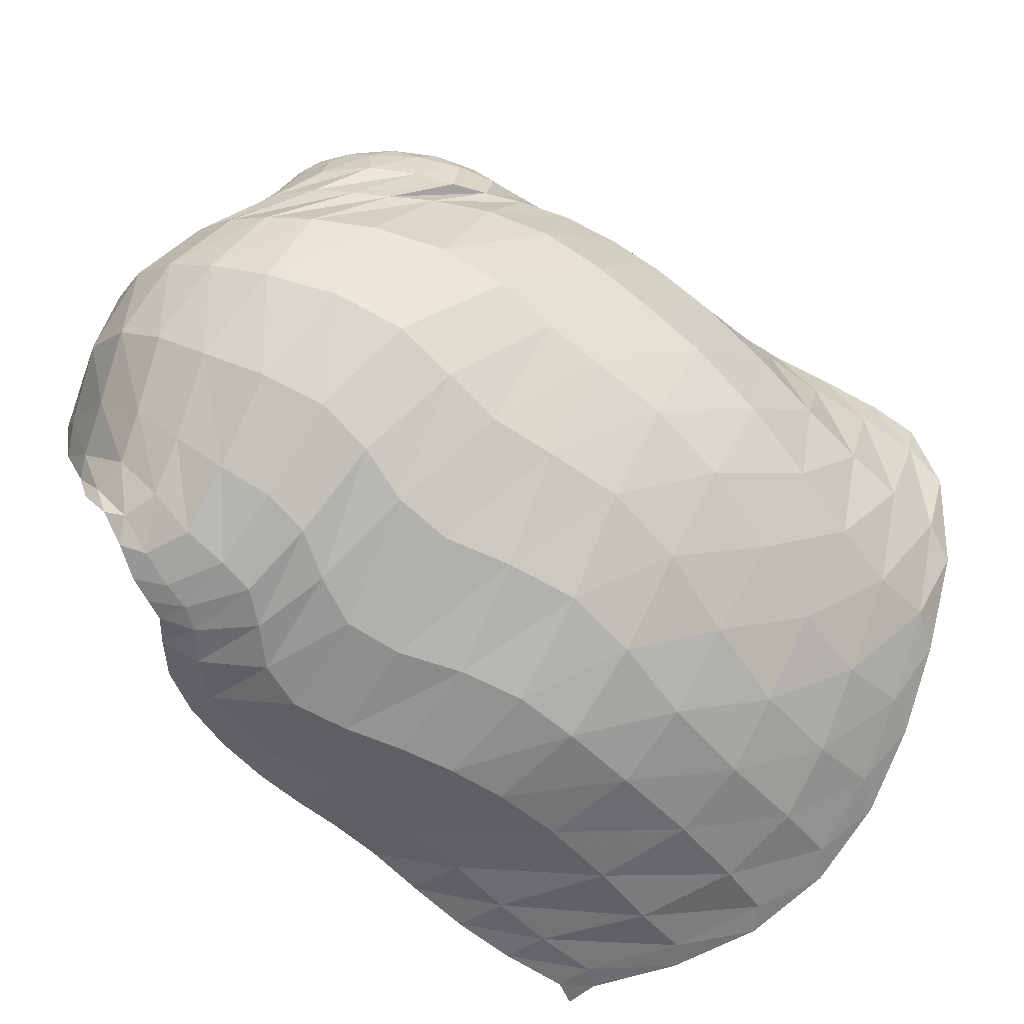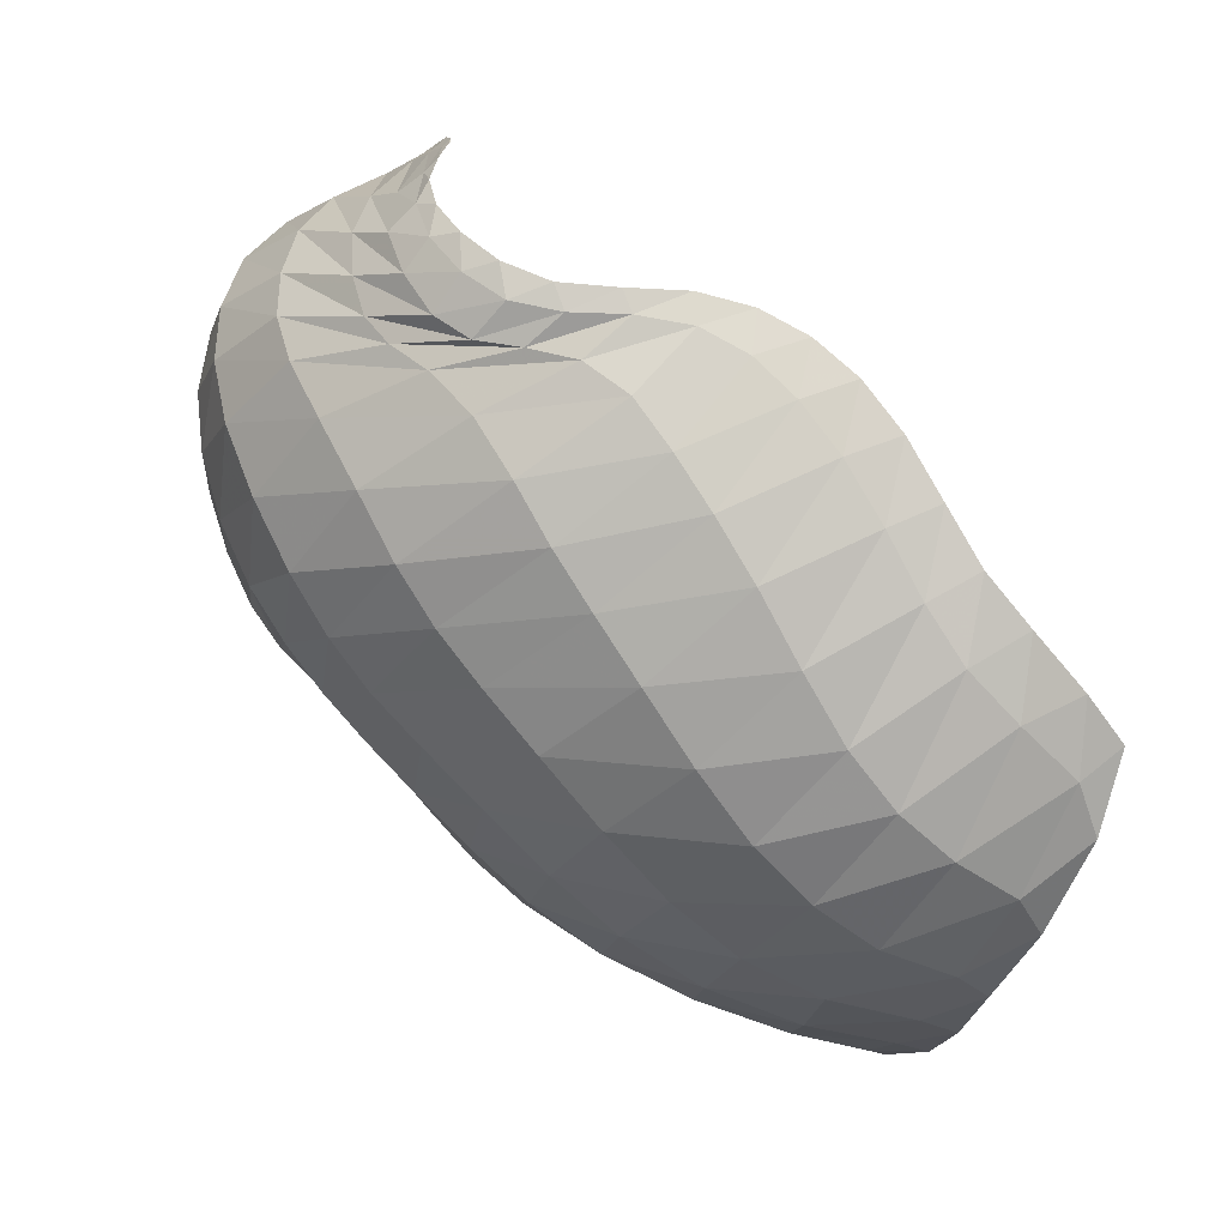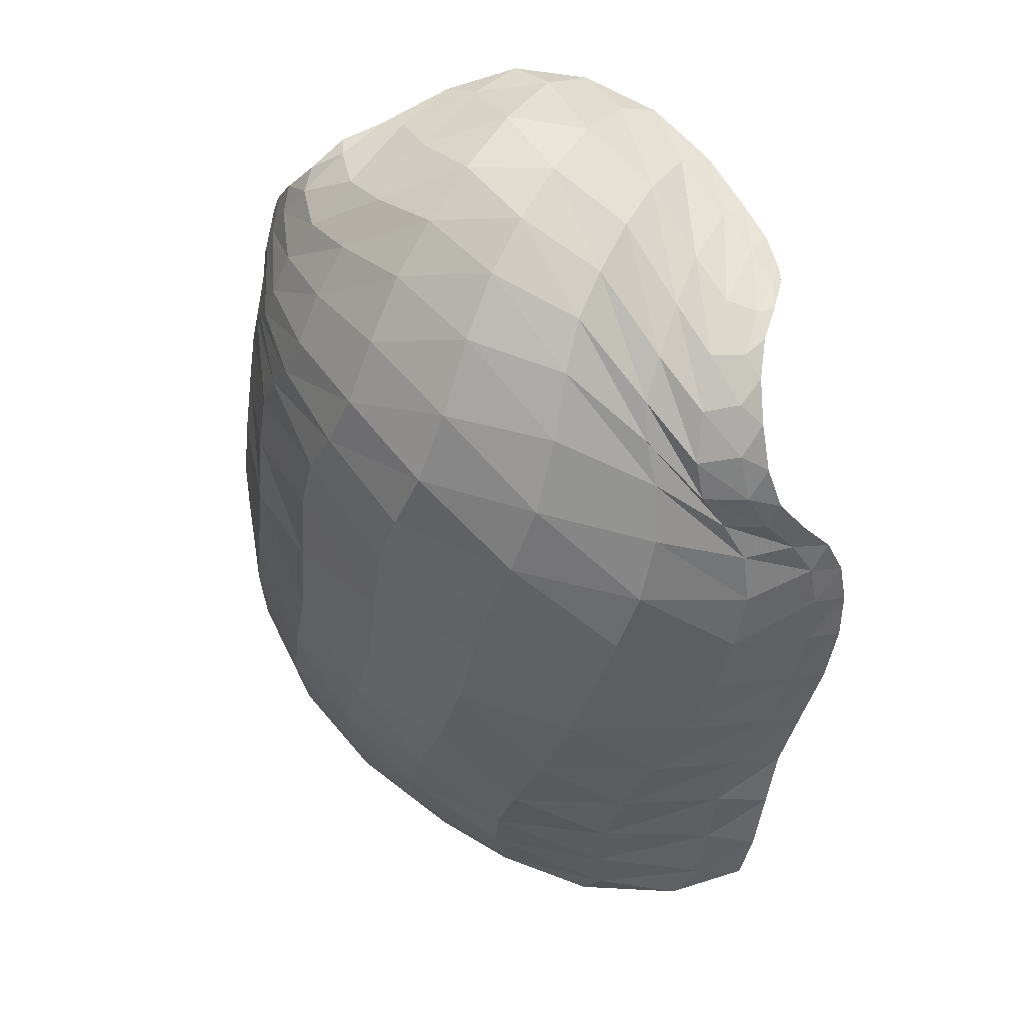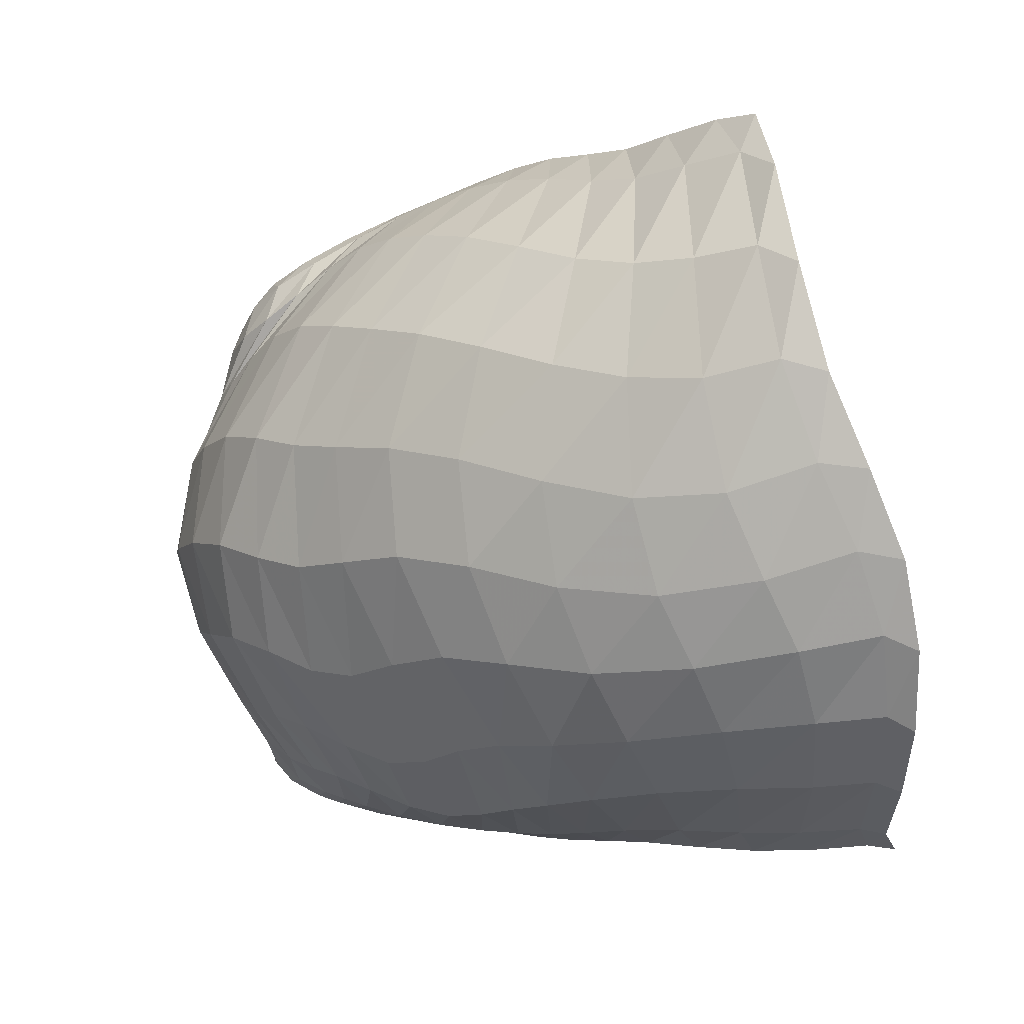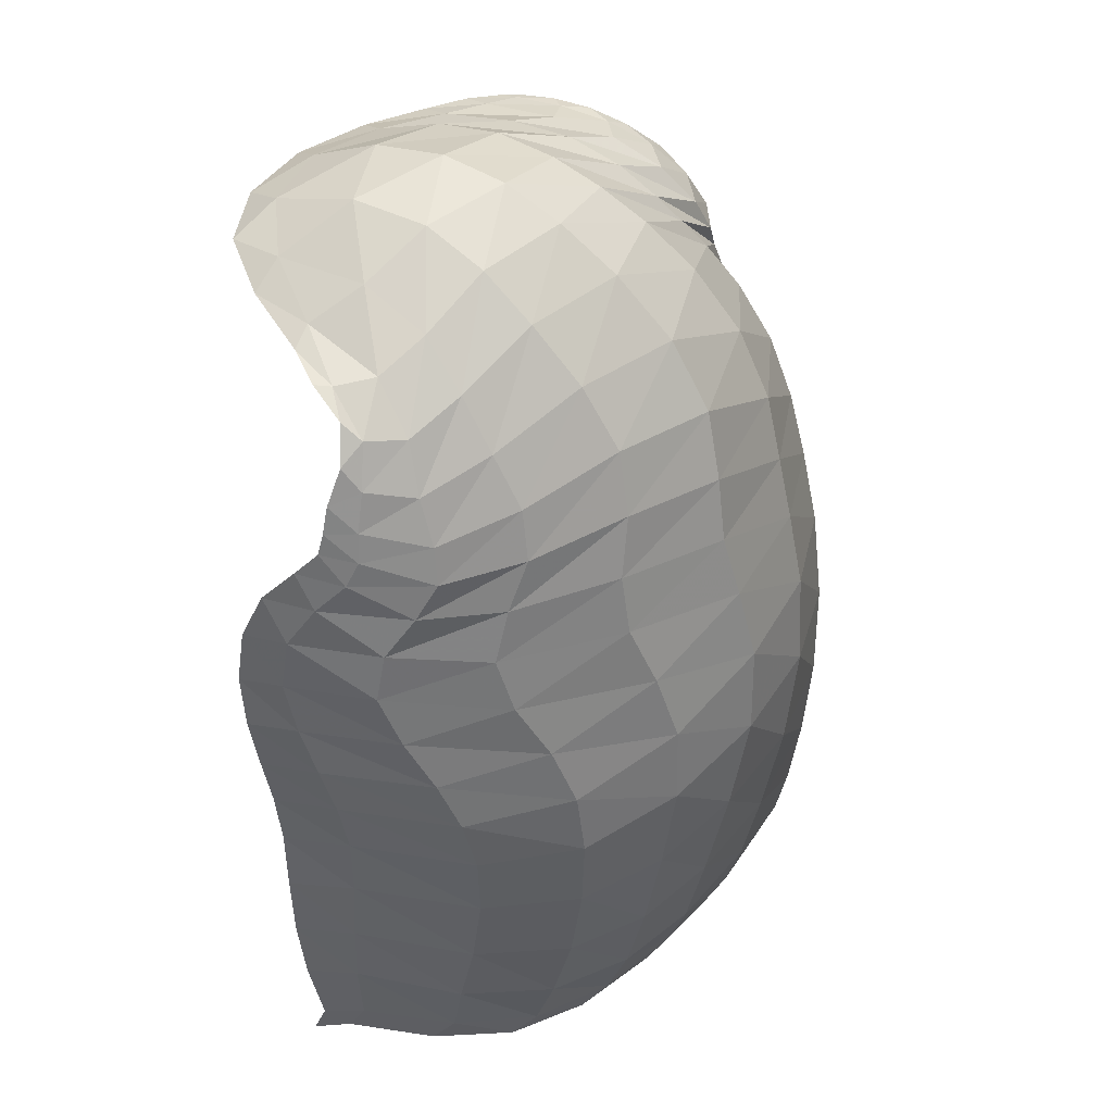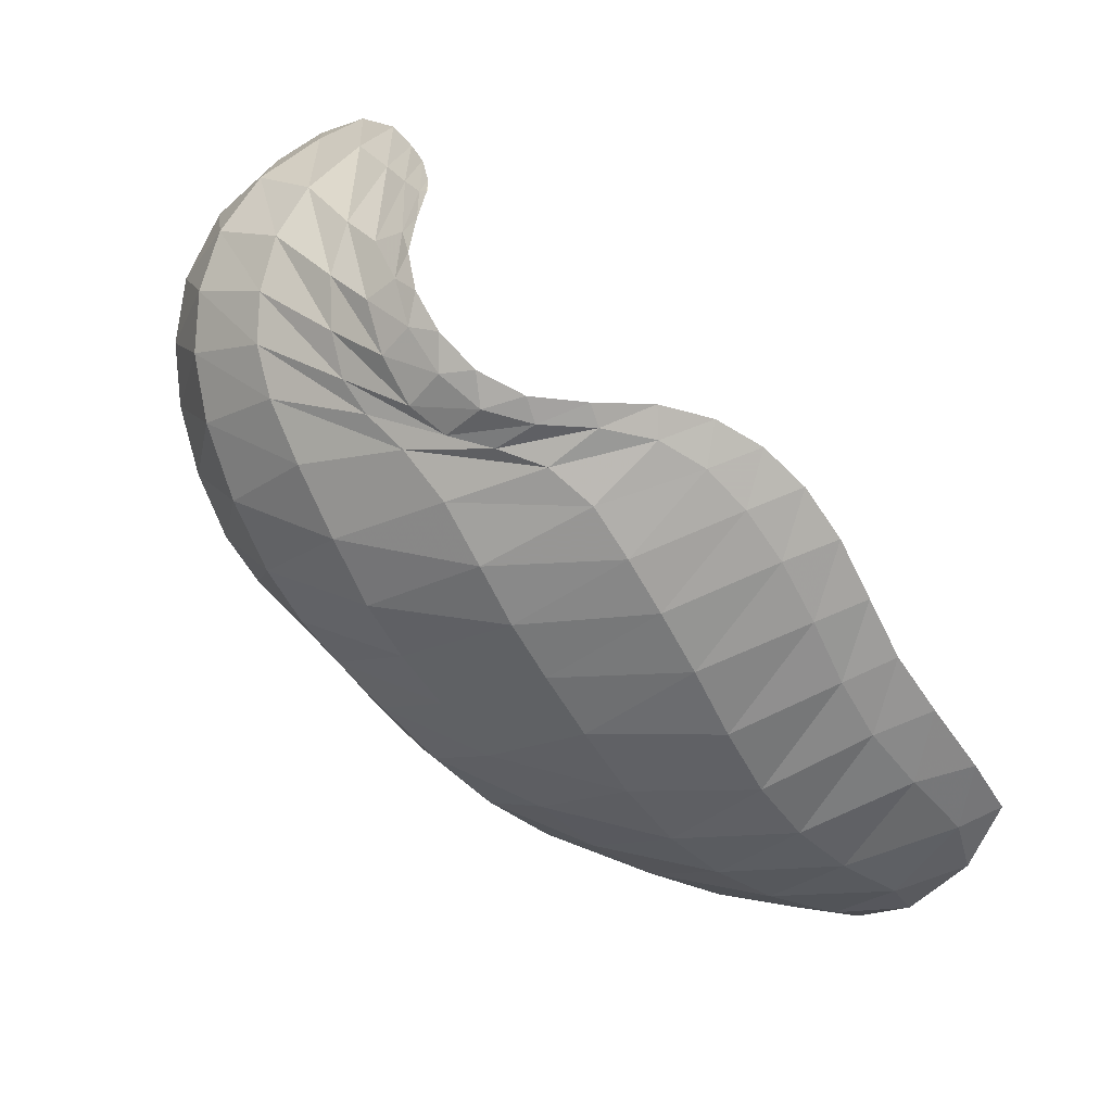
<metadata>
{"format":"obj","ext":"obj","renderer":"f3d","projection":"perspective","resolution":1024,"background":"white","views":[{"elev":-45.9,"azim":130.8,"up":"+Y"},{"elev":-64.5,"azim":153.4,"up":"+Z"},{"elev":-27.1,"azim":99.2,"up":"+Z"},{"elev":-30.6,"azim":-160.4,"up":"+Y"},{"elev":-36.0,"azim":84.8,"up":"+Y"},{"elev":-39.9,"azim":149.7,"up":"+Z"}]}
</metadata>
<code>
v 165.7 20.76 163.4
v 185.8 24.14 165.6
v 212.6 30.36 170
v 235.7 36.51 173.5
v 254.6 42.27 179.1
v 276 48.72 180.4
v 293.9 50.79 170.8
v 303.2 53.21 165.8
v 314.8 59.62 163.2
v 321.8 73.14 169
v 158.7 22.74 137.2
v 176.8 24.42 132.2
v 210.9 27.3 130.3
v 238.3 30.62 135.9
v 258.7 36.53 148.6
v 278.7 43.29 153.3
v 294 49.62 144.1
v 308.7 58.51 148.5
v 322.4 75.39 157.3
v 320.2 95.78 181
v 146.8 37.72 102.6
v 170.2 37.89 94.95
v 213.7 39.08 92.54
v 247.5 49.08 93.27
v 274.2 55.09 106
v 296.4 66.32 108.6
v 317.6 79.84 119.4
v 331.4 94.7 138.9
v 331 111.1 163.7
v 315.6 126 184
v 148.7 64.91 73.61
v 177.2 62.53 69.26
v 215 70.73 65.14
v 250.1 86.93 66.49
v 276.6 98.17 74.7
v 299.6 112 85.72
v 319.3 121.2 106.8
v 327 129.6 125.6
v 323.2 140.5 148
v 310.5 151.8 162.7
v 155.5 102.3 51.32
v 177 108.6 51.28
v 203.9 118.1 55.51
v 231.3 136.2 63.02
v 254.1 148.8 73.07
v 274.4 153.2 84.1
v 292.8 146.2 89.43
v 308 147.9 101.7
v 313.9 154.2 124.4
v 308.9 163.1 142
v 162.2 142.6 51.31
v 184.2 151.1 61.78
v 206.3 161.3 74.12
v 228.1 171.9 85.55
v 249.5 173.6 92.05
v 273 166.5 90.97
v 294.2 160.2 94.34
v 307.5 160.1 108.7
v 309.8 163.9 124
v 308.5 165.5 131.3
v 171.5 21.76 161.5
v 166.1 21.48 155.8
v 199.2 26.91 168.2
v 171.2 22.28 153
v 185.2 24.17 154.9
v 225.2 33.8 171.4
v 199 26.51 155.9
v 213.4 29.32 156.5
v 245 39.05 176.3
v 226.9 31.73 157.9
v 237.7 33.77 160.8
v 264.9 45.83 180.9
v 247.1 36.32 164.8
v 256.9 39.68 169
v 286.3 50.24 176.8
v 267.3 43.15 172.3
v 277.9 45.83 171.7
v 299 51.66 166.5
v 286.8 47.44 166.7
v 293.3 48.73 161.1
v 308.4 55.61 165.3
v 298.3 50.59 159
v 303.8 53.33 159.3
v 320.1 66.09 163.6
v 310.8 57.55 159
v 317.6 63.93 159.3
v 321.6 73.19 165.4
v 321.3 81.65 172.7
v 163.5 23.86 132.8
v 151.8 27.73 119.1
v 193 25.78 130.6
v 156.4 29.68 114.1
v 171.1 29.34 111.5
v 226.5 28.64 132
v 190.6 29.52 109.5
v 211.2 30.46 109.2
v 248.5 33.39 141.5
v 228.3 32.68 110.3
v 241.7 36.06 113.2
v 269 39.84 154.2
v 253.6 39.21 119.3
v 265.1 41.73 127.5
v 286.8 46.54 147.9
v 275.9 45.28 132.1
v 285.8 50.3 130.4
v 300.9 53.26 145.3
v 295 55.57 127.5
v 304 60.7 129.3
v 316.7 65.74 151.1
v 312.6 66.55 135.5
v 320.4 73.83 141.9
v 322.8 86.77 170.7
v 326.3 82.67 149
v 328.1 92.59 160.7
v 323.3 102.6 177.1
v 318.4 110.8 186.2
v 152.9 39.84 97.48
v 145.6 50.83 87.47
v 191.9 37.1 93.61
v 154.2 52.09 83.12
v 173.3 48.27 81.8
v 232 43.94 91.52
v 195.3 48.05 80.53
v 216.2 52.62 78.05
v 261.6 52.41 99.19
v 234.9 59.93 75.93
v 252.1 66.5 77.58
v 285.6 59.63 108.7
v 267.2 70.65 82.78
v 279.9 74.39 87.59
v 307.4 73.19 111.4
v 291.5 80.29 90
v 303.1 87.73 93.43
v 325.9 87.01 129.5
v 314.8 95.04 101.8
v 324.9 101.6 113.4
v 333.7 102.9 149.8
v 331.4 107.9 124.7
v 334.4 114.5 135.4
v 322.1 118.6 178.6
v 334 121.3 147.2
v 329 127.8 160.1
v 319 133.9 172.2
v 312.5 140.8 175.4
v 158.4 66.1 69.83
v 153 81.3 61.13
v 196.4 64.27 67.64
v 161.8 84.22 57.72
v 177.9 83.03 57.45
v 233.1 79.22 64.16
v 193.6 86.31 56.72
v 209.4 92.75 56.26
v 264.6 92.82 70.81
v 225.7 101.7 57.29
v 241.2 110.7 60.43
v 288 104.8 78.54
v 254.4 118 64.73
v 265.8 124.3 69.11
v 310.7 117.5 96.11
v 276.6 130.7 74.88
v 287.3 135.6 83
v 324.6 124.7 116.2
v 297.2 136.8 91.15
v 305 135.9 97.48
v 327 135.2 136.5
v 310.8 136.6 103.4
v 315.5 140.1 111.3
v 315.2 146.2 159.6
v 318.4 144.2 121.6
v 317.6 148.5 133.3
v 312.5 154.5 146.6
v 309.4 158.8 150.5
v 163.3 107.5 50.09
v 158.2 125.4 48.08
v 190.4 111.8 53.15
v 165.8 132.9 50.71
v 179 136.2 55.17
v 217.7 127.1 58.66
v 191.4 139.8 60.14
v 202.8 145.9 65.02
v 243.4 143.4 67.89
v 214.5 153.6 70.29
v 226.3 160.4 75.8
v 264.3 153 78.95
v 237.3 164.9 80.84
v 247.6 167.3 85.02
v 284 149.8 87.25
v 258.3 167 87.67
v 269.4 163.6 88.32
v 300.6 145.8 93.7
v 280.4 158.7 88.03
v 290.5 155.5 89.7
v 313.1 150.3 112.1
v 299.4 155 95.1
v 306.5 155.7 103.4
v 310.9 159.8 138
v 310.6 157.3 112.9
v 311.1 160.4 122.7
v 309.5 163.7 132
v 308.6 165.3 134.4
v 171.7 146.8 55.4
v 195.5 155.1 68.04
v 217.3 167.7 80.13
v 238.7 173.7 89.64
v 261 171.2 92.35
v 284.3 162 90.88
v 302.1 159.9 100.8
v 310.1 161.5 116.6
v 308.7 165.4 130.8
g foo
f 61 1 62
f 62 11 64
f 64 2 61
f 61 62 64
f 11 89 64
f 12 65 89
f 2 64 65
f 65 64 89
f 63 2 65
f 65 12 67
f 67 3 63
f 63 65 67
f 12 91 67
f 13 68 91
f 3 67 68
f 68 67 91
f 66 3 68
f 68 13 70
f 70 4 66
f 66 68 70
f 13 94 70
f 14 71 94
f 4 70 71
f 71 70 94
f 69 4 71
f 71 14 73
f 73 5 69
f 69 71 73
f 14 97 73
f 15 74 97
f 5 73 74
f 74 73 97
f 72 5 74
f 74 15 76
f 76 6 72
f 72 74 76
f 15 100 76
f 16 77 100
f 6 76 77
f 77 76 100
f 75 6 77
f 77 16 79
f 79 7 75
f 75 77 79
f 16 103 79
f 17 80 103
f 7 79 80
f 80 79 103
f 78 7 80
f 80 17 82
f 82 8 78
f 78 80 82
f 17 106 82
f 18 83 106
f 8 82 83
f 83 82 106
f 81 8 83
f 83 18 85
f 85 9 81
f 81 83 85
f 18 109 85
f 19 86 109
f 9 85 86
f 86 85 109
f 84 9 86
f 86 19 87
f 87 10 84
f 84 86 87
f 19 112 87
f 20 88 112
f 10 87 88
f 88 87 112
f 89 11 90
f 90 21 92
f 92 12 89
f 89 90 92
f 21 117 92
f 22 93 117
f 12 92 93
f 93 92 117
f 91 12 93
f 93 22 95
f 95 13 91
f 91 93 95
f 22 119 95
f 23 96 119
f 13 95 96
f 96 95 119
f 94 13 96
f 96 23 98
f 98 14 94
f 94 96 98
f 23 122 98
f 24 99 122
f 14 98 99
f 99 98 122
f 97 14 99
f 99 24 101
f 101 15 97
f 97 99 101
f 24 125 101
f 25 102 125
f 15 101 102
f 102 101 125
f 100 15 102
f 102 25 104
f 104 16 100
f 100 102 104
f 25 128 104
f 26 105 128
f 16 104 105
f 105 104 128
f 103 16 105
f 105 26 107
f 107 17 103
f 103 105 107
f 26 131 107
f 27 108 131
f 17 107 108
f 108 107 131
f 106 17 108
f 108 27 110
f 110 18 106
f 106 108 110
f 27 134 110
f 28 111 134
f 18 110 111
f 111 110 134
f 109 18 111
f 111 28 113
f 113 19 109
f 109 111 113
f 28 137 113
f 29 114 137
f 19 113 114
f 114 113 137
f 112 19 114
f 114 29 115
f 115 20 112
f 112 114 115
f 29 140 115
f 30 116 140
f 20 115 116
f 116 115 140
f 117 21 118
f 118 31 120
f 120 22 117
f 117 118 120
f 31 145 120
f 32 121 145
f 22 120 121
f 121 120 145
f 119 22 121
f 121 32 123
f 123 23 119
f 119 121 123
f 32 147 123
f 33 124 147
f 23 123 124
f 124 123 147
f 122 23 124
f 124 33 126
f 126 24 122
f 122 124 126
f 33 150 126
f 34 127 150
f 24 126 127
f 127 126 150
f 125 24 127
f 127 34 129
f 129 25 125
f 125 127 129
f 34 153 129
f 35 130 153
f 25 129 130
f 130 129 153
f 128 25 130
f 130 35 132
f 132 26 128
f 128 130 132
f 35 156 132
f 36 133 156
f 26 132 133
f 133 132 156
f 131 26 133
f 133 36 135
f 135 27 131
f 131 133 135
f 36 159 135
f 37 136 159
f 27 135 136
f 136 135 159
f 134 27 136
f 136 37 138
f 138 28 134
f 134 136 138
f 37 162 138
f 38 139 162
f 28 138 139
f 139 138 162
f 137 28 139
f 139 38 141
f 141 29 137
f 137 139 141
f 38 165 141
f 39 142 165
f 29 141 142
f 142 141 165
f 140 29 142
f 142 39 143
f 143 30 140
f 140 142 143
f 39 168 143
f 40 144 168
f 30 143 144
f 144 143 168
f 145 31 146
f 146 41 148
f 148 32 145
f 145 146 148
f 41 173 148
f 42 149 173
f 32 148 149
f 149 148 173
f 147 32 149
f 149 42 151
f 151 33 147
f 147 149 151
f 42 175 151
f 43 152 175
f 33 151 152
f 152 151 175
f 150 33 152
f 152 43 154
f 154 34 150
f 150 152 154
f 43 178 154
f 44 155 178
f 34 154 155
f 155 154 178
f 153 34 155
f 155 44 157
f 157 35 153
f 153 155 157
f 44 181 157
f 45 158 181
f 35 157 158
f 158 157 181
f 156 35 158
f 158 45 160
f 160 36 156
f 156 158 160
f 45 184 160
f 46 161 184
f 36 160 161
f 161 160 184
f 159 36 161
f 161 46 163
f 163 37 159
f 159 161 163
f 46 187 163
f 47 164 187
f 37 163 164
f 164 163 187
f 162 37 164
f 164 47 166
f 166 38 162
f 162 164 166
f 47 190 166
f 48 167 190
f 38 166 167
f 167 166 190
f 165 38 167
f 167 48 169
f 169 39 165
f 165 167 169
f 48 193 169
f 49 170 193
f 39 169 170
f 170 169 193
f 168 39 170
f 170 49 171
f 171 40 168
f 168 170 171
f 49 196 171
f 50 172 196
f 40 171 172
f 172 171 196
f 173 41 174
f 174 51 176
f 176 42 173
f 173 174 176
f 51 201 176
f 52 177 201
f 42 176 177
f 177 176 201
f 175 42 177
f 177 52 179
f 179 43 175
f 175 177 179
f 52 202 179
f 53 180 202
f 43 179 180
f 180 179 202
f 178 43 180
f 180 53 182
f 182 44 178
f 178 180 182
f 53 203 182
f 54 183 203
f 44 182 183
f 183 182 203
f 181 44 183
f 183 54 185
f 185 45 181
f 181 183 185
f 54 204 185
f 55 186 204
f 45 185 186
f 186 185 204
f 184 45 186
f 186 55 188
f 188 46 184
f 184 186 188
f 55 205 188
f 56 189 205
f 46 188 189
f 189 188 205
f 187 46 189
f 189 56 191
f 191 47 187
f 187 189 191
f 56 206 191
f 57 192 206
f 47 191 192
f 192 191 206
f 190 47 192
f 192 57 194
f 194 48 190
f 190 192 194
f 57 207 194
f 58 195 207
f 48 194 195
f 195 194 207
f 193 48 195
f 195 58 197
f 197 49 193
f 193 195 197
f 58 208 197
f 59 198 208
f 49 197 198
f 198 197 208
f 196 49 198
f 198 59 199
f 199 50 196
f 196 198 199
f 59 209 199
f 60 200 209
f 50 199 200
f 200 199 209
g

</code>
